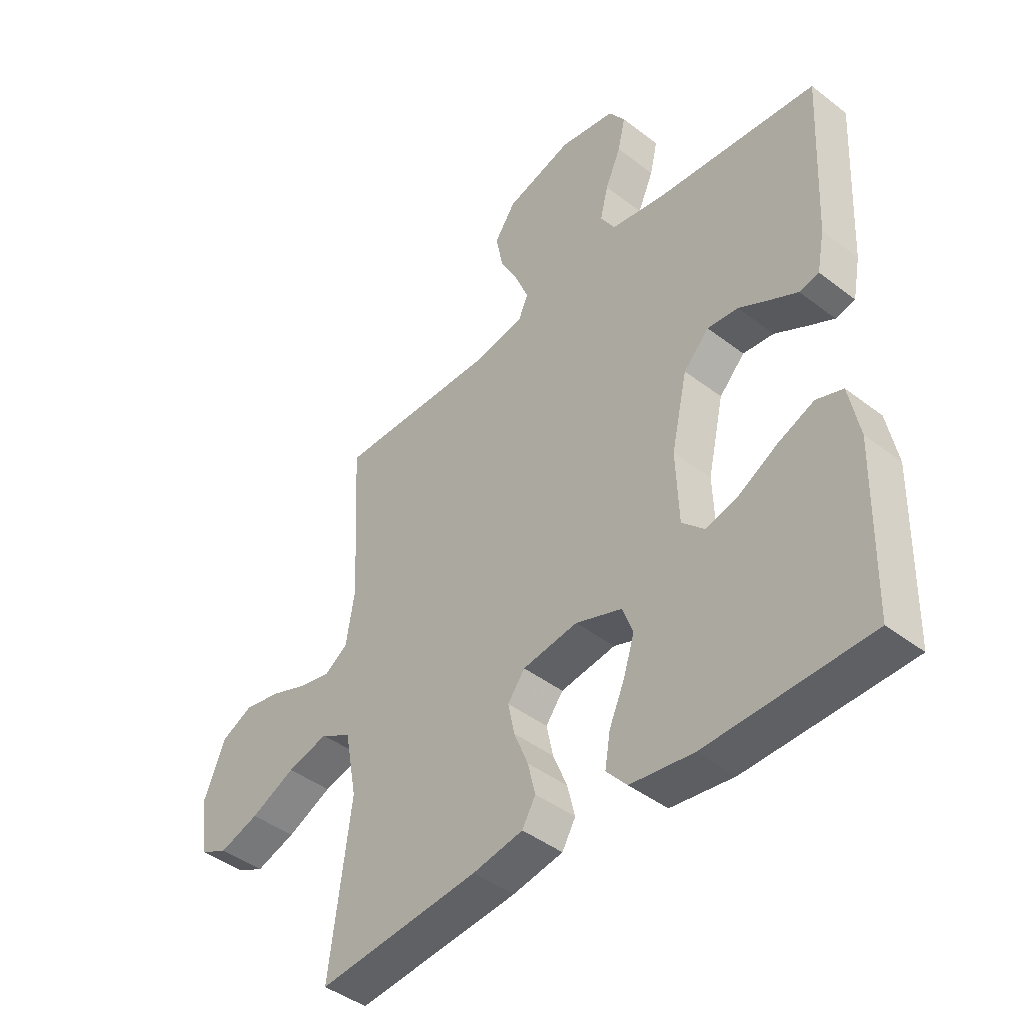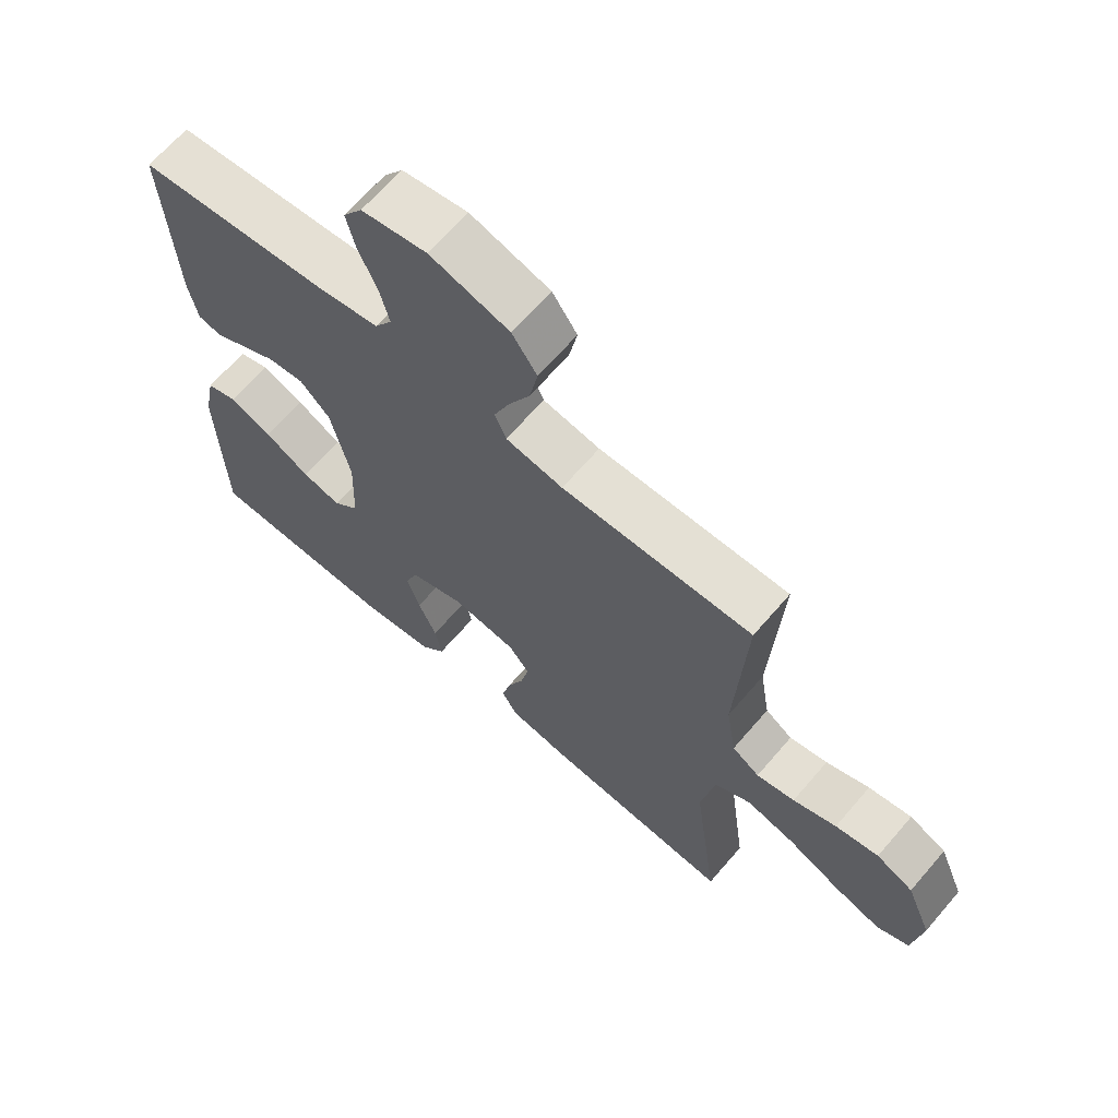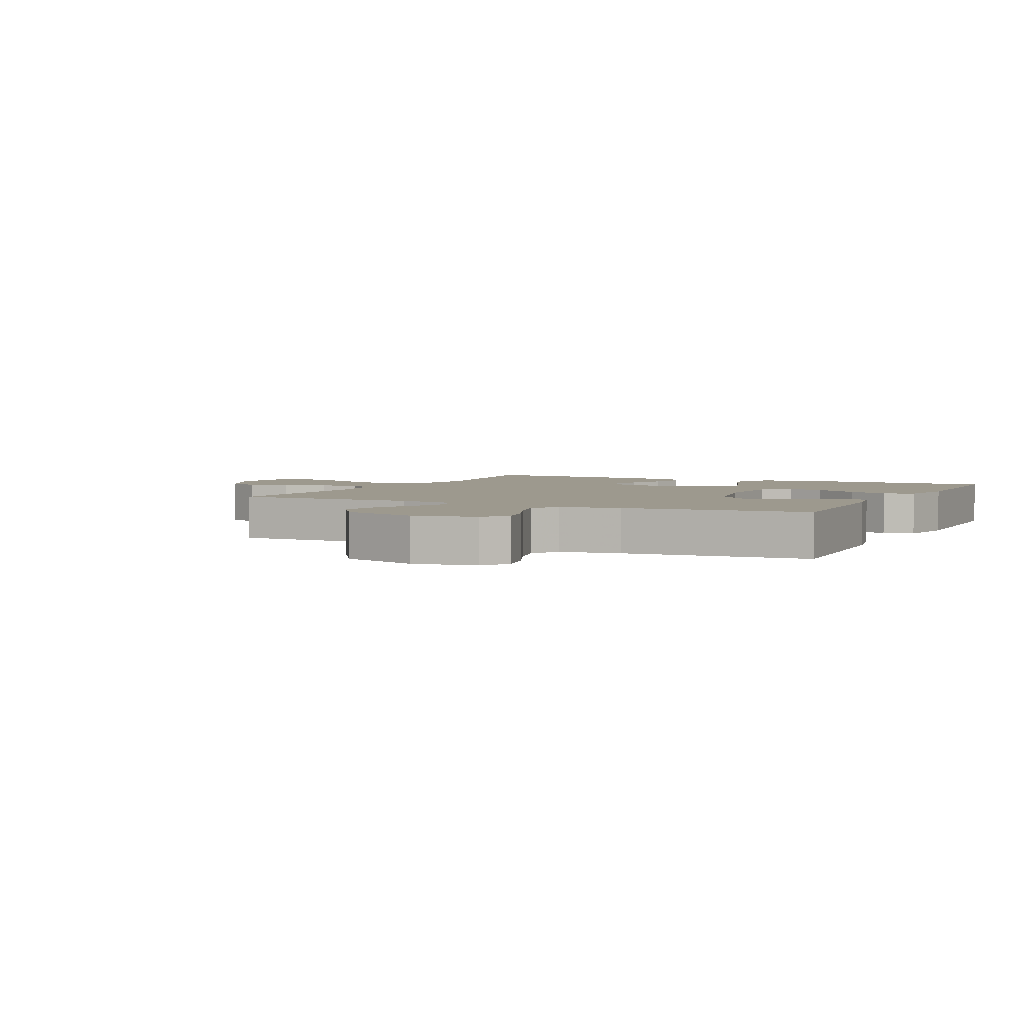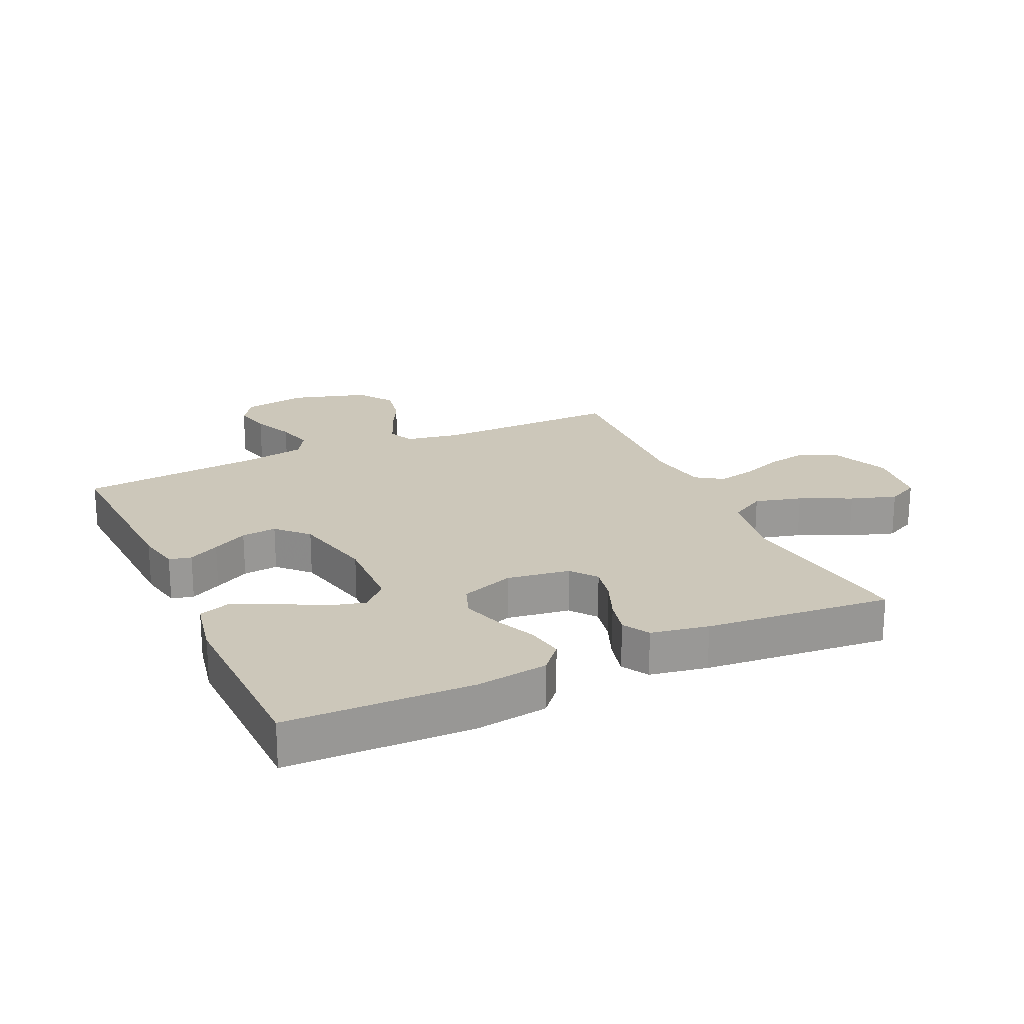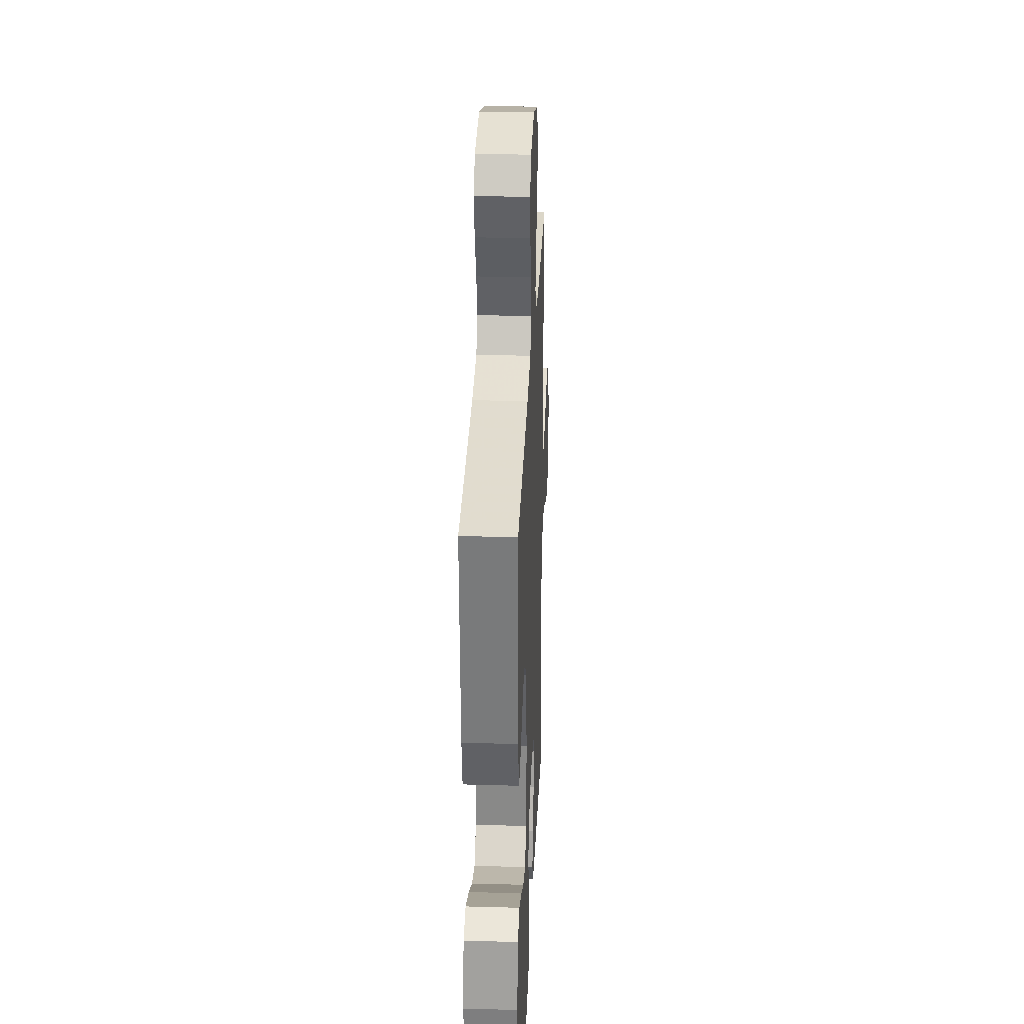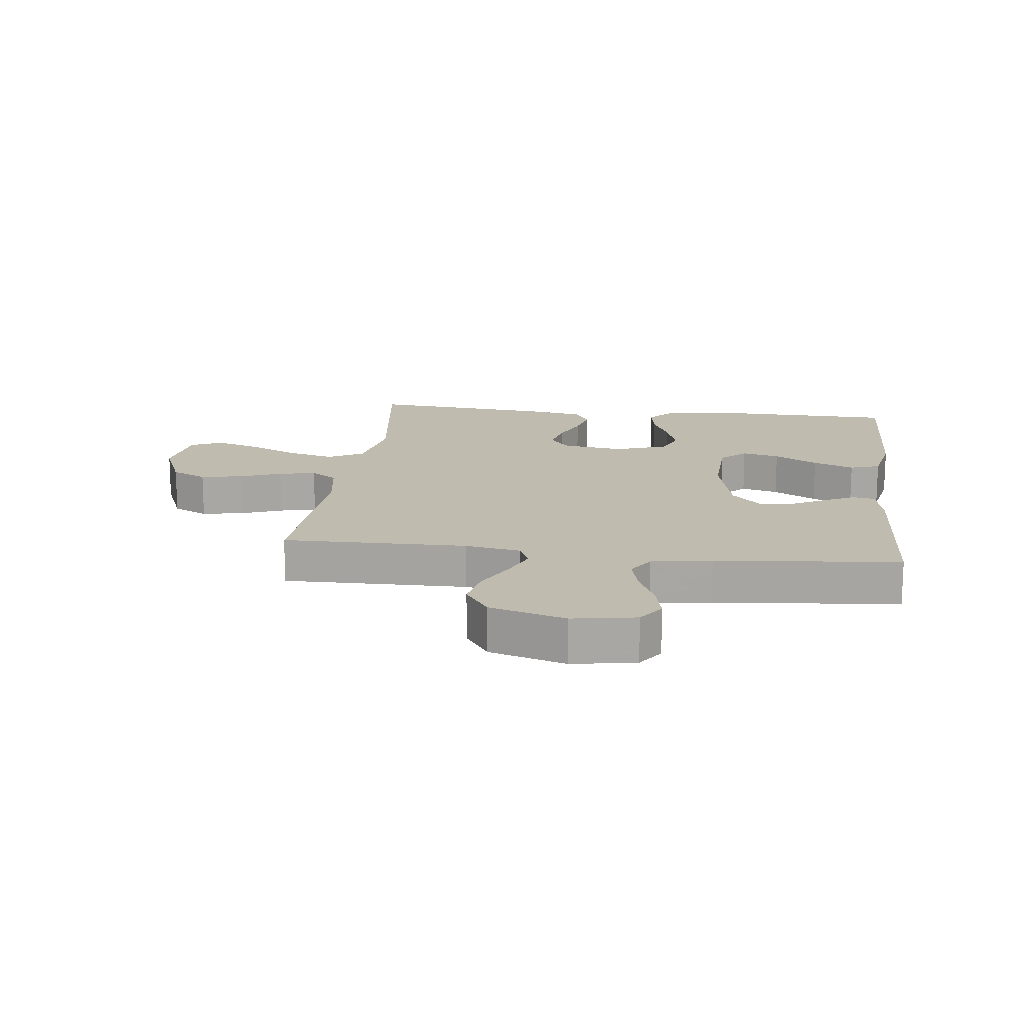
<metadata>
{"format":"obj","ext":"obj","renderer":"f3d","projection":"perspective","resolution":1024,"background":"white","views":[{"elev":-43.5,"azim":47.8,"up":"+Z"},{"elev":66.4,"azim":-139.3,"up":"+Z"},{"elev":3.4,"azim":26.1,"up":"+Y"},{"elev":21.4,"azim":155.2,"up":"+Y"},{"elev":28.9,"azim":92.4,"up":"+Z"},{"elev":15.9,"azim":7.0,"up":"+Y"}]}
</metadata>
<code>
v -0.5 0.07 -0.5
v -0.46 0.07 -0.2
v -0.482 0.07 -0.081
v -0.539 0.07 -0.048
v -0.615 0.07 -0.068
v -0.698 0.07 -0.107
v -0.772 0.07 -0.131
v -0.823 0.07 -0.106
v -0.837 0.07 0
v -0.797 0.07 0.097
v -0.739 0.07 0.125
v -0.671 0.07 0.112
v -0.603 0.07 0.086
v -0.543 0.07 0.073
v -0.5 0.07 0.102
v -0.484 0.07 0.2
v -0.5 0.07 0.5
v -0.2 0.07 0.496
v -0.11 0.07 0.512
v -0.092 0.07 0.554
v -0.116 0.07 0.613
v -0.15 0.07 0.679
v -0.163 0.07 0.745
v -0.124 0.07 0.802
v 0 0.07 0.839
v 0.103 0.07 0.821
v 0.133 0.07 0.777
v 0.119 0.07 0.716
v 0.09 0.07 0.65
v 0.075 0.07 0.589
v 0.102 0.07 0.545
v 0.2 0.07 0.528
v 0.5 0.07 0.5
v 0.485 0.07 0.2
v 0.471 0.07 0.128
v 0.435 0.07 0.12
v 0.385 0.07 0.146
v 0.328 0.07 0.177
v 0.271 0.07 0.183
v 0.224 0.07 0.134
v 0.194 0.07 0
v 0.199 0.07 -0.131
v 0.24 0.07 -0.171
v 0.301 0.07 -0.155
v 0.372 0.07 -0.115
v 0.439 0.07 -0.087
v 0.488 0.07 -0.104
v 0.507 0.07 -0.2
v 0.5 0.07 -0.5
v 0.2 0.07 -0.507
v 0.084 0.07 -0.491
v 0.046 0.07 -0.448
v 0.056 0.07 -0.388
v 0.085 0.07 -0.322
v 0.105 0.07 -0.258
v 0.086 0.07 -0.206
v 0 0.07 -0.175
v -0.102 0.07 -0.19
v -0.134 0.07 -0.232
v -0.122 0.07 -0.29
v -0.096 0.07 -0.354
v -0.082 0.07 -0.412
v -0.107 0.07 -0.455
v -0.2 0.07 -0.472
v -0.5 0 -0.5
v -0.46 0 -0.2
v -0.482 0 -0.081
v -0.539 0 -0.048
v -0.615 0 -0.068
v -0.698 0 -0.107
v -0.772 0 -0.131
v -0.823 0 -0.106
v -0.837 0 0
v -0.797 0 0.097
v -0.739 0 0.125
v -0.671 0 0.112
v -0.603 0 0.086
v -0.543 0 0.073
v -0.5 0 0.102
v -0.484 0 0.2
v -0.5 0 0.5
v -0.2 0 0.496
v -0.11 0 0.512
v -0.092 0 0.554
v -0.116 0 0.613
v -0.15 0 0.679
v -0.163 0 0.745
v -0.124 0 0.802
v 0 0 0.839
v 0.103 0 0.821
v 0.133 0 0.777
v 0.119 0 0.716
v 0.09 0 0.65
v 0.075 0 0.589
v 0.102 0 0.545
v 0.2 0 0.528
v 0.5 0 0.5
v 0.485 0 0.2
v 0.471 0 0.128
v 0.435 0 0.12
v 0.385 0 0.146
v 0.328 0 0.177
v 0.271 0 0.183
v 0.224 0 0.134
v 0.194 0 0
v 0.199 0 -0.131
v 0.24 0 -0.171
v 0.301 0 -0.155
v 0.372 0 -0.115
v 0.439 0 -0.087
v 0.488 0 -0.104
v 0.507 0 -0.2
v 0.5 0 -0.5
v 0.2 0 -0.507
v 0.084 0 -0.491
v 0.046 0 -0.448
v 0.056 0 -0.388
v 0.085 0 -0.322
v 0.105 0 -0.258
v 0.086 0 -0.206
v 0 0 -0.175
v -0.102 0 -0.19
v -0.134 0 -0.232
v -0.122 0 -0.29
v -0.096 0 -0.354
v -0.082 0 -0.412
v -0.107 0 -0.455
v -0.2 0 -0.472
f 64 1 2
f 63 64 2
f 62 63 2
f 61 62 2
f 60 61 2
f 59 60 2 3
f 58 59 3 4
f 57 58 4
f 52 53 54
f 51 52 54
f 50 51 54
f 49 50 54
f 48 49 54
f 47 48 54
f 46 47 54
f 45 46 54
f 44 45 54
f 43 44 54 55
f 42 43 55 56
f 36 37 38
f 35 36 38
f 34 35 38
f 33 34 38
f 32 33 38
f 31 32 38 39
f 30 31 39 40
f 27 28 29
f 26 27 29
f 25 26 29
f 24 25 29
f 23 24 29
f 22 23 29
f 21 22 29
f 20 21 29 30
f 30 40 41
f 20 30 41
f 19 20 41
f 16 17 18
f 42 56 57
f 41 42 57
f 19 41 57
f 18 19 57
f 16 18 57
f 15 16 57
f 11 12 13
f 10 11 13
f 9 10 13
f 8 9 13
f 7 8 13
f 6 7 13
f 5 6 13
f 14 15 57 4
f 4 5 13 14
f 66 65 128
f 66 128 127
f 66 127 126
f 66 126 125
f 66 125 124
f 67 66 124 123
f 68 67 123 122
f 68 122 121
f 118 117 116
f 118 116 115
f 118 115 114
f 118 114 113
f 118 113 112
f 118 112 111
f 118 111 110
f 118 110 109
f 118 109 108
f 119 118 108 107
f 120 119 107 106
f 102 101 100
f 102 100 99
f 102 99 98
f 102 98 97
f 102 97 96
f 103 102 96 95
f 104 103 95 94
f 93 92 91
f 93 91 90
f 93 90 89
f 93 89 88
f 93 88 87
f 93 87 86
f 93 86 85
f 94 93 85 84
f 105 104 94
f 105 94 84
f 105 84 83
f 82 81 80
f 121 120 106
f 121 106 105
f 121 105 83
f 121 83 82
f 121 82 80
f 121 80 79
f 77 76 75
f 77 75 74
f 77 74 73
f 77 73 72
f 77 72 71
f 77 71 70
f 77 70 69
f 68 121 79 78
f 78 77 69 68
f 1 65 66 2
f 2 66 67 3
f 3 67 68 4
f 4 68 69 5
f 5 69 70 6
f 6 70 71 7
f 7 71 72 8
f 8 72 73 9
f 9 73 74 10
f 10 74 75 11
f 11 75 76 12
f 12 76 77 13
f 13 77 78 14
f 14 78 79 15
f 15 79 80 16
f 16 80 81 17
f 17 81 82 18
f 18 82 83 19
f 19 83 84 20
f 20 84 85 21
f 21 85 86 22
f 22 86 87 23
f 23 87 88 24
f 24 88 89 25
f 25 89 90 26
f 26 90 91 27
f 27 91 92 28
f 28 92 93 29
f 29 93 94 30
f 30 94 95 31
f 31 95 96 32
f 32 96 97 33
f 33 97 98 34
f 34 98 99 35
f 35 99 100 36
f 36 100 101 37
f 37 101 102 38
f 38 102 103 39
f 39 103 104 40
f 40 104 105 41
f 41 105 106 42
f 42 106 107 43
f 43 107 108 44
f 44 108 109 45
f 45 109 110 46
f 46 110 111 47
f 47 111 112 48
f 48 112 113 49
f 49 113 114 50
f 50 114 115 51
f 51 115 116 52
f 52 116 117 53
f 53 117 118 54
f 54 118 119 55
f 55 119 120 56
f 56 120 121 57
f 57 121 122 58
f 58 122 123 59
f 59 123 124 60
f 60 124 125 61
f 61 125 126 62
f 62 126 127 63
f 63 127 128 64
f 64 128 65 1

</code>
